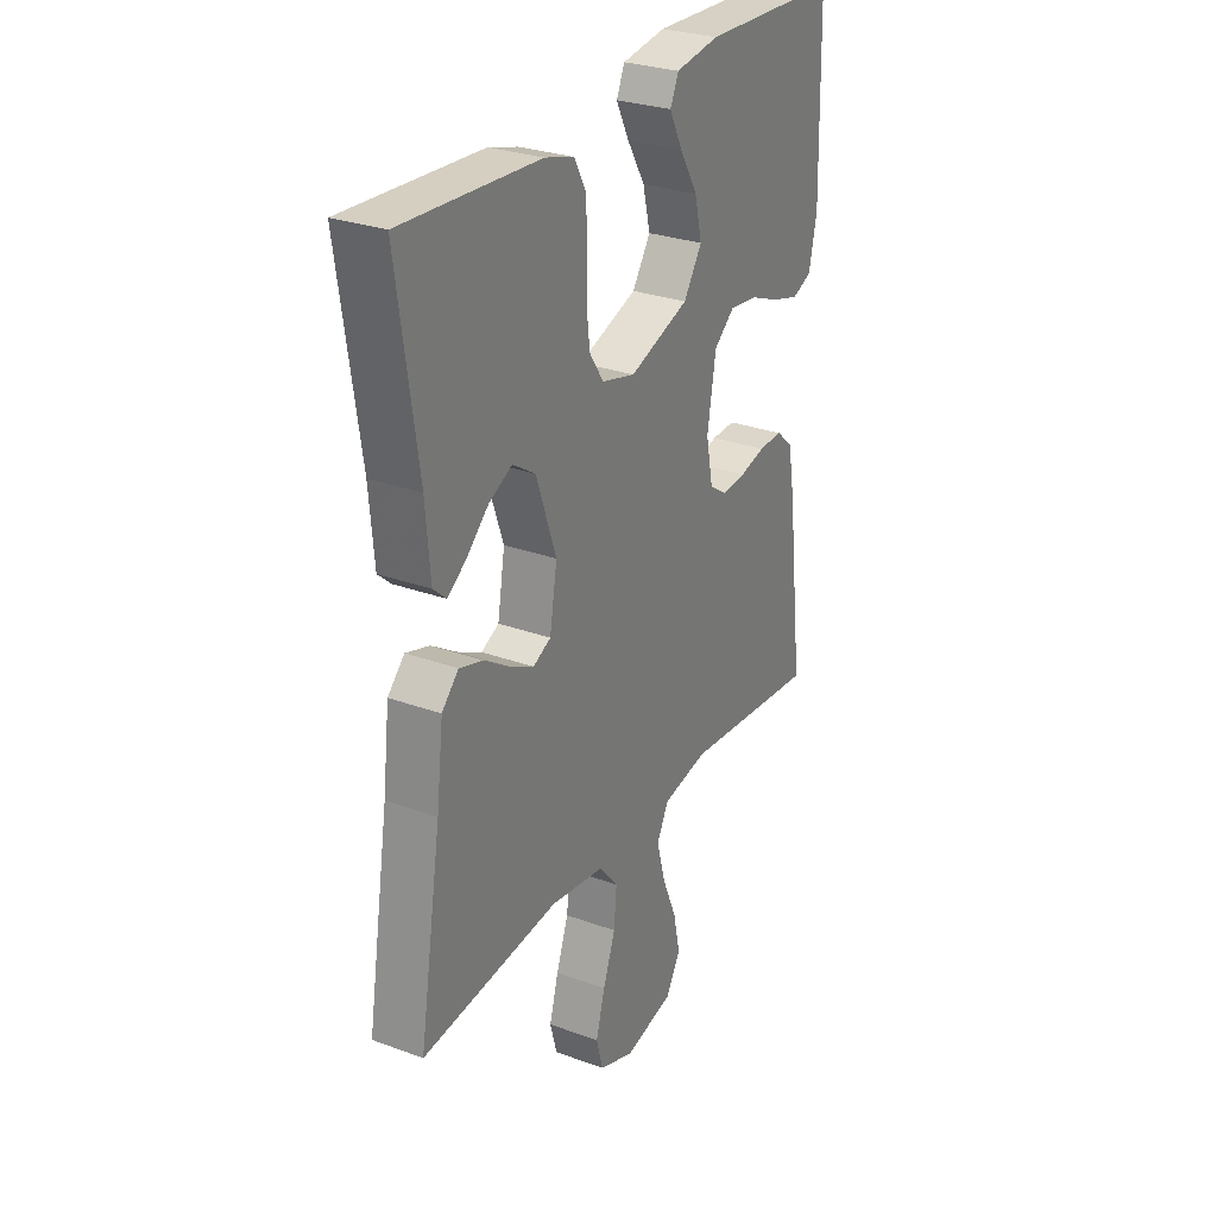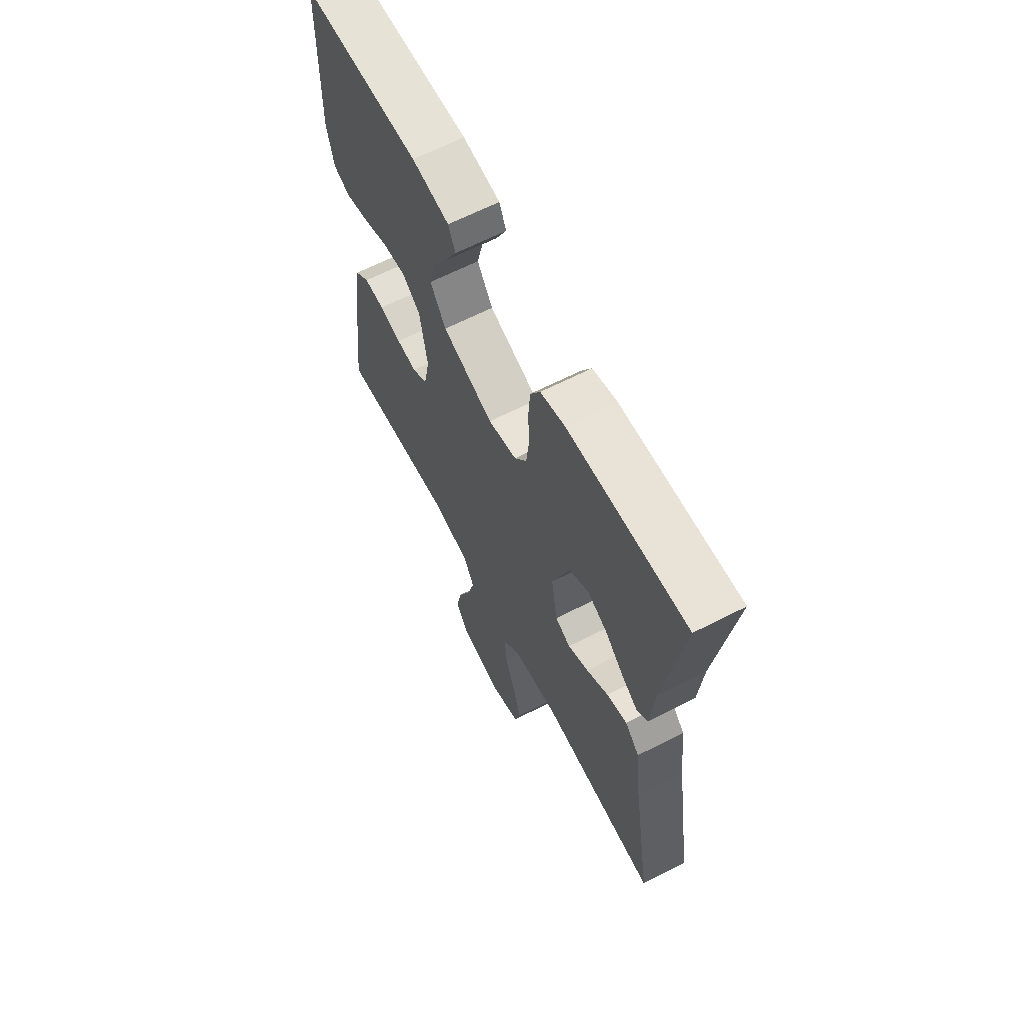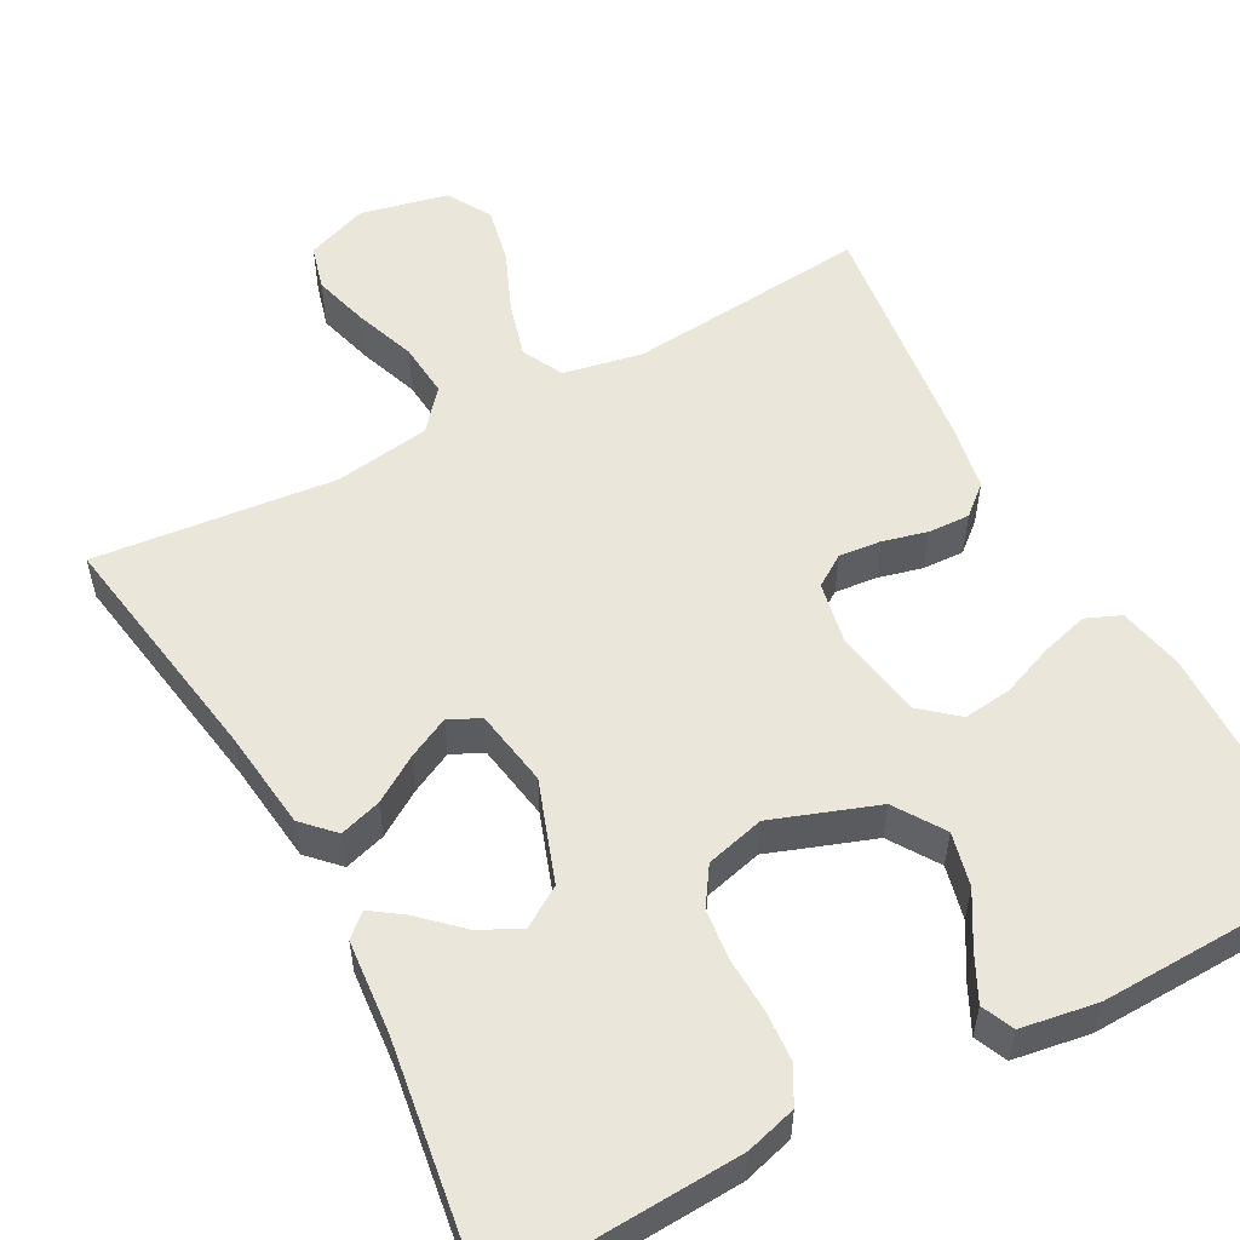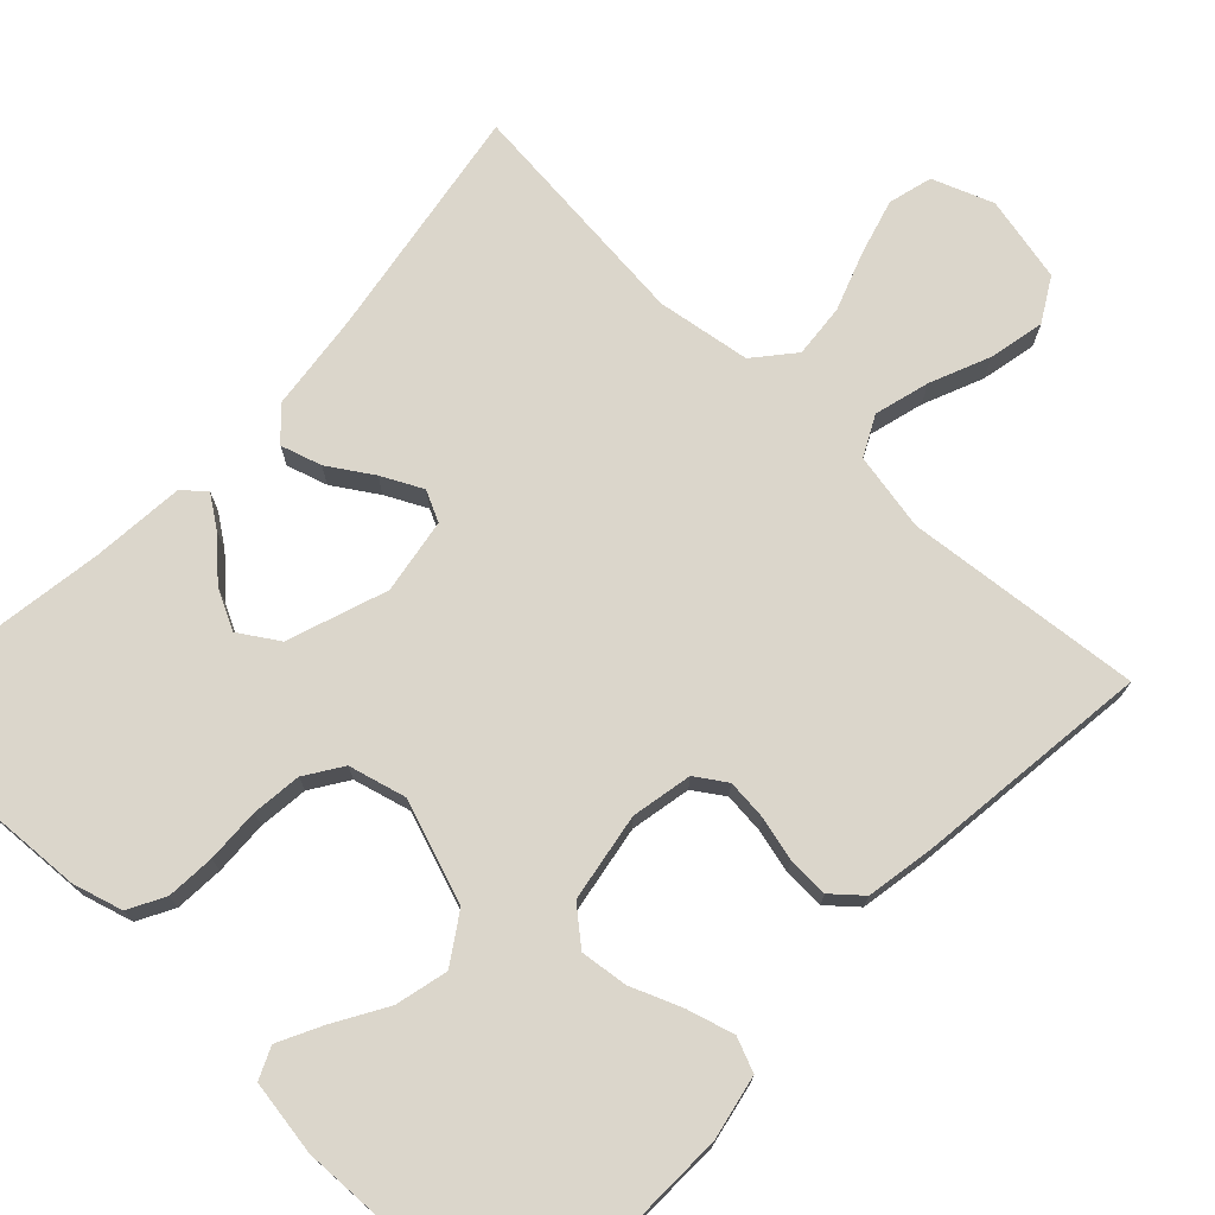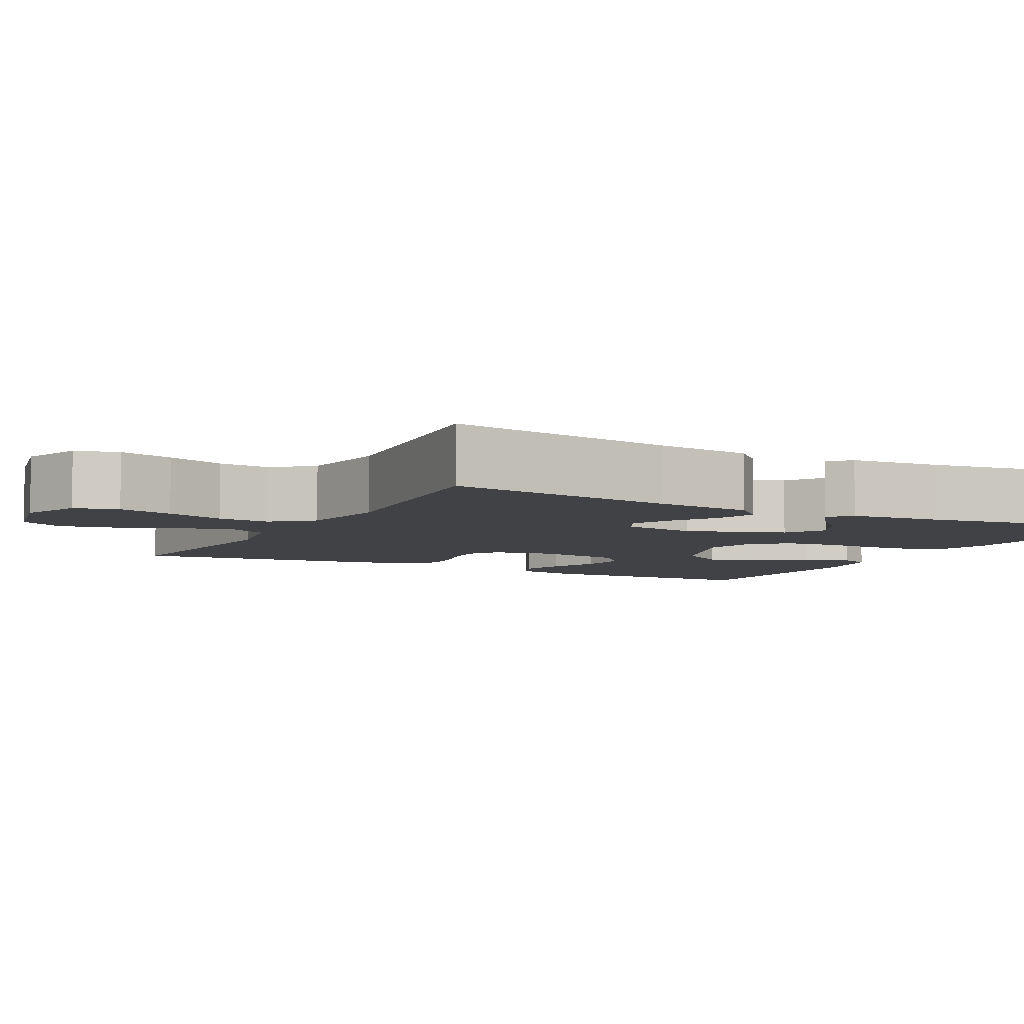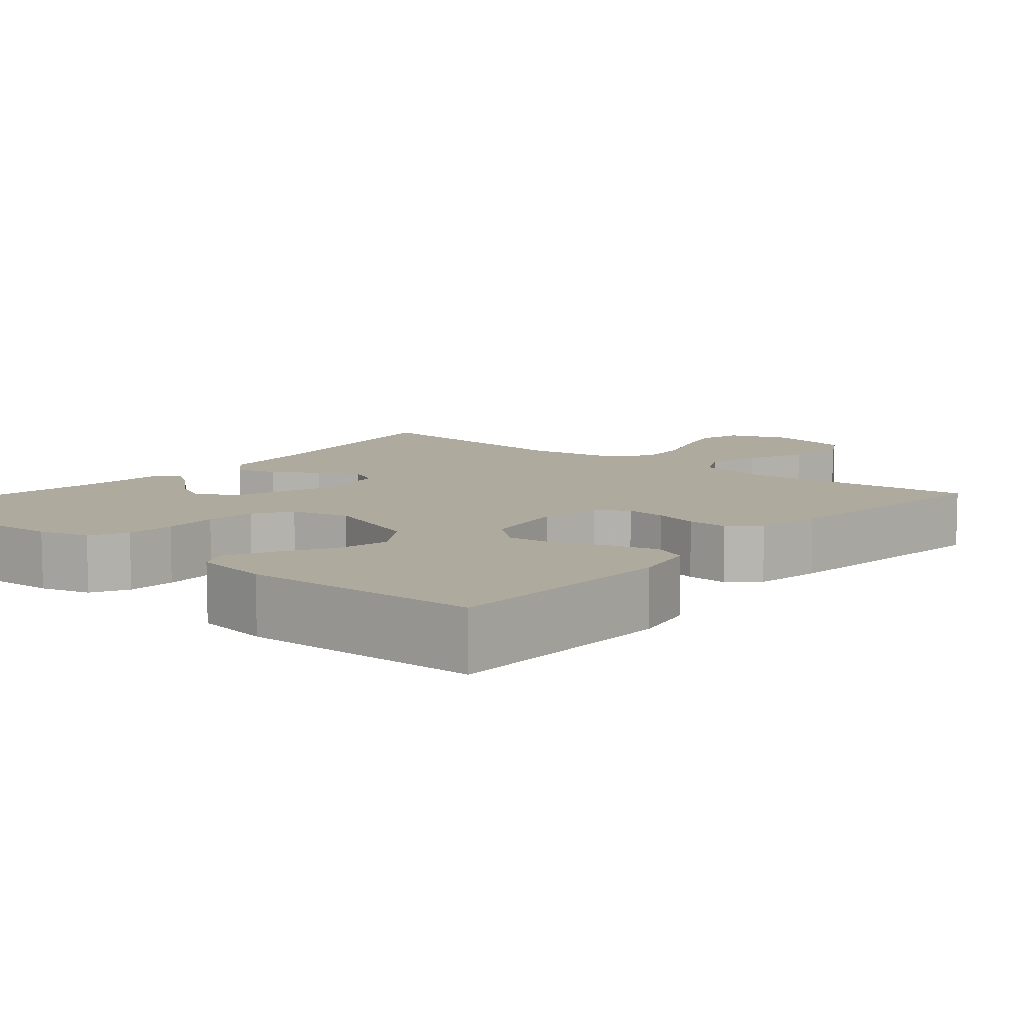
<metadata>
{"format":"obj","ext":"obj","renderer":"f3d","projection":"perspective","resolution":1024,"background":"white","views":[{"elev":28.5,"azim":-61.2,"up":"+Z"},{"elev":64.6,"azim":-117.3,"up":"+Z"},{"elev":54.7,"azim":-28.2,"up":"+Y"},{"elev":73.5,"azim":43.5,"up":"+Y"},{"elev":-6.1,"azim":-117.8,"up":"+Y"},{"elev":9.2,"azim":39.9,"up":"+Y"}]}
</metadata>
<code>
v 0.5 0.07 0.5
v 0.507 0.07 0.2
v 0.49 0.07 0.118
v 0.447 0.07 0.1
v 0.387 0.07 0.117
v 0.322 0.07 0.143
v 0.262 0.07 0.15
v 0.217 0.07 0.112
v 0.198 0.07 0
v 0.213 0.07 -0.077
v 0.252 0.07 -0.103
v 0.304 0.07 -0.098
v 0.36 0.07 -0.084
v 0.412 0.07 -0.082
v 0.449 0.07 -0.114
v 0.464 0.07 -0.2
v 0.5 0.07 -0.5
v 0.2 0.07 -0.471
v 0.101 0.07 -0.49
v 0.075 0.07 -0.541
v 0.094 0.07 -0.611
v 0.126 0.07 -0.687
v 0.141 0.07 -0.758
v 0.109 0.07 -0.813
v 0 0.07 -0.837
v -0.077 0.07 -0.808
v -0.092 0.07 -0.752
v -0.072 0.07 -0.681
v -0.045 0.07 -0.606
v -0.039 0.07 -0.538
v -0.081 0.07 -0.488
v -0.2 0.07 -0.47
v -0.5 0.07 -0.5
v -0.451 0.07 -0.2
v -0.436 0.07 -0.075
v -0.399 0.07 -0.037
v -0.347 0.07 -0.053
v -0.291 0.07 -0.089
v -0.239 0.07 -0.115
v -0.2 0.07 -0.096
v -0.184 0.07 0
v -0.228 0.07 0.126
v -0.278 0.07 0.158
v -0.329 0.07 0.132
v -0.378 0.07 0.086
v -0.418 0.07 0.058
v -0.446 0.07 0.083
v -0.456 0.07 0.2
v -0.5 0.07 0.5
v -0.2 0.07 0.483
v -0.137 0.07 0.465
v -0.112 0.07 0.419
v -0.108 0.07 0.357
v -0.111 0.07 0.288
v -0.104 0.07 0.225
v -0.073 0.07 0.178
v 0 0.07 0.159
v 0.13 0.07 0.205
v 0.17 0.07 0.266
v 0.154 0.07 0.333
v 0.115 0.07 0.399
v 0.087 0.07 0.455
v 0.105 0.07 0.495
v 0.2 0.07 0.51
v 0.5 0 0.5
v 0.507 0 0.2
v 0.49 0 0.118
v 0.447 0 0.1
v 0.387 0 0.117
v 0.322 0 0.143
v 0.262 0 0.15
v 0.217 0 0.112
v 0.198 0 0
v 0.213 0 -0.077
v 0.252 0 -0.103
v 0.304 0 -0.098
v 0.36 0 -0.084
v 0.412 0 -0.082
v 0.449 0 -0.114
v 0.464 0 -0.2
v 0.5 0 -0.5
v 0.2 0 -0.471
v 0.101 0 -0.49
v 0.075 0 -0.541
v 0.094 0 -0.611
v 0.126 0 -0.687
v 0.141 0 -0.758
v 0.109 0 -0.813
v 0 0 -0.837
v -0.077 0 -0.808
v -0.092 0 -0.752
v -0.072 0 -0.681
v -0.045 0 -0.606
v -0.039 0 -0.538
v -0.081 0 -0.488
v -0.2 0 -0.47
v -0.5 0 -0.5
v -0.451 0 -0.2
v -0.436 0 -0.075
v -0.399 0 -0.037
v -0.347 0 -0.053
v -0.291 0 -0.089
v -0.239 0 -0.115
v -0.2 0 -0.096
v -0.184 0 0
v -0.228 0 0.126
v -0.278 0 0.158
v -0.329 0 0.132
v -0.378 0 0.086
v -0.418 0 0.058
v -0.446 0 0.083
v -0.456 0 0.2
v -0.5 0 0.5
v -0.2 0 0.483
v -0.137 0 0.465
v -0.112 0 0.419
v -0.108 0 0.357
v -0.111 0 0.288
v -0.104 0 0.225
v -0.073 0 0.178
v 0 0 0.159
v 0.13 0 0.205
v 0.17 0 0.266
v 0.154 0 0.333
v 0.115 0 0.399
v 0.087 0 0.455
v 0.105 0 0.495
v 0.2 0 0.51
f 60 61 62 63
f 60 63 64 1
f 51 52 53 54
f 51 54 55
f 48 49 50 51
f 48 51 55
f 44 45 46 47
f 43 44 47 48
f 35 36 37 38
f 34 35 38 39
f 32 33 34 39
f 31 32 39 40
f 26 27 28 29
f 24 25 26 29
f 24 29 30
f 21 22 23 24
f 20 21 24 30
f 19 20 30 31
f 15 16 17 18
f 12 13 14 15
f 11 12 15 18
f 10 11 18 19
f 3 4 5 6
f 1 2 3 6
f 59 60 1 6
f 58 59 6 7
f 57 58 7 8
f 43 48 55 56
f 42 43 56 57
f 41 42 57 8
f 9 10 19 31
f 31 40 41
f 8 9 31 41
f 127 126 125 124
f 65 128 127 124
f 118 117 116 115
f 119 118 115
f 115 114 113 112
f 119 115 112
f 111 110 109 108
f 112 111 108 107
f 102 101 100 99
f 103 102 99 98
f 103 98 97 96
f 104 103 96 95
f 93 92 91 90
f 93 90 89 88
f 94 93 88
f 88 87 86 85
f 94 88 85 84
f 95 94 84 83
f 82 81 80 79
f 79 78 77 76
f 82 79 76 75
f 83 82 75 74
f 70 69 68 67
f 70 67 66 65
f 70 65 124 123
f 71 70 123 122
f 72 71 122 121
f 120 119 112 107
f 121 120 107 106
f 72 121 106 105
f 95 83 74 73
f 105 104 95
f 105 95 73 72
f 1 65 66 2
f 2 66 67 3
f 3 67 68 4
f 4 68 69 5
f 5 69 70 6
f 6 70 71 7
f 7 71 72 8
f 8 72 73 9
f 9 73 74 10
f 10 74 75 11
f 11 75 76 12
f 12 76 77 13
f 13 77 78 14
f 14 78 79 15
f 15 79 80 16
f 16 80 81 17
f 17 81 82 18
f 18 82 83 19
f 19 83 84 20
f 20 84 85 21
f 21 85 86 22
f 22 86 87 23
f 23 87 88 24
f 24 88 89 25
f 25 89 90 26
f 26 90 91 27
f 27 91 92 28
f 28 92 93 29
f 29 93 94 30
f 30 94 95 31
f 31 95 96 32
f 32 96 97 33
f 33 97 98 34
f 34 98 99 35
f 35 99 100 36
f 36 100 101 37
f 37 101 102 38
f 38 102 103 39
f 39 103 104 40
f 40 104 105 41
f 41 105 106 42
f 42 106 107 43
f 43 107 108 44
f 44 108 109 45
f 45 109 110 46
f 46 110 111 47
f 47 111 112 48
f 48 112 113 49
f 49 113 114 50
f 50 114 115 51
f 51 115 116 52
f 52 116 117 53
f 53 117 118 54
f 54 118 119 55
f 55 119 120 56
f 56 120 121 57
f 57 121 122 58
f 58 122 123 59
f 59 123 124 60
f 60 124 125 61
f 61 125 126 62
f 62 126 127 63
f 63 127 128 64
f 64 128 65 1

</code>
